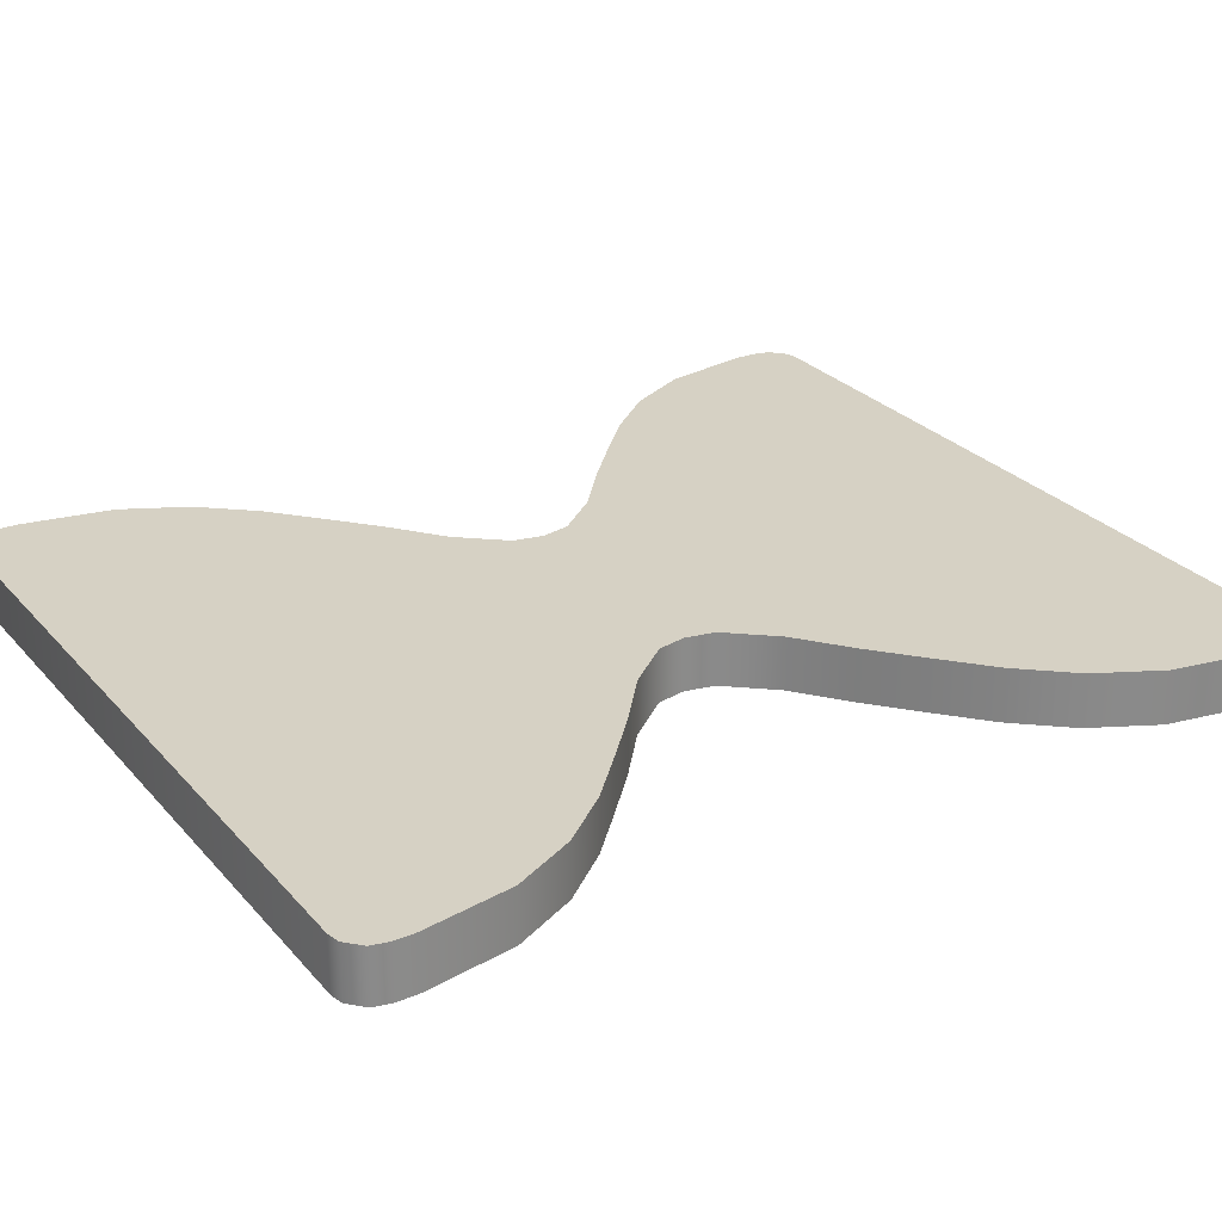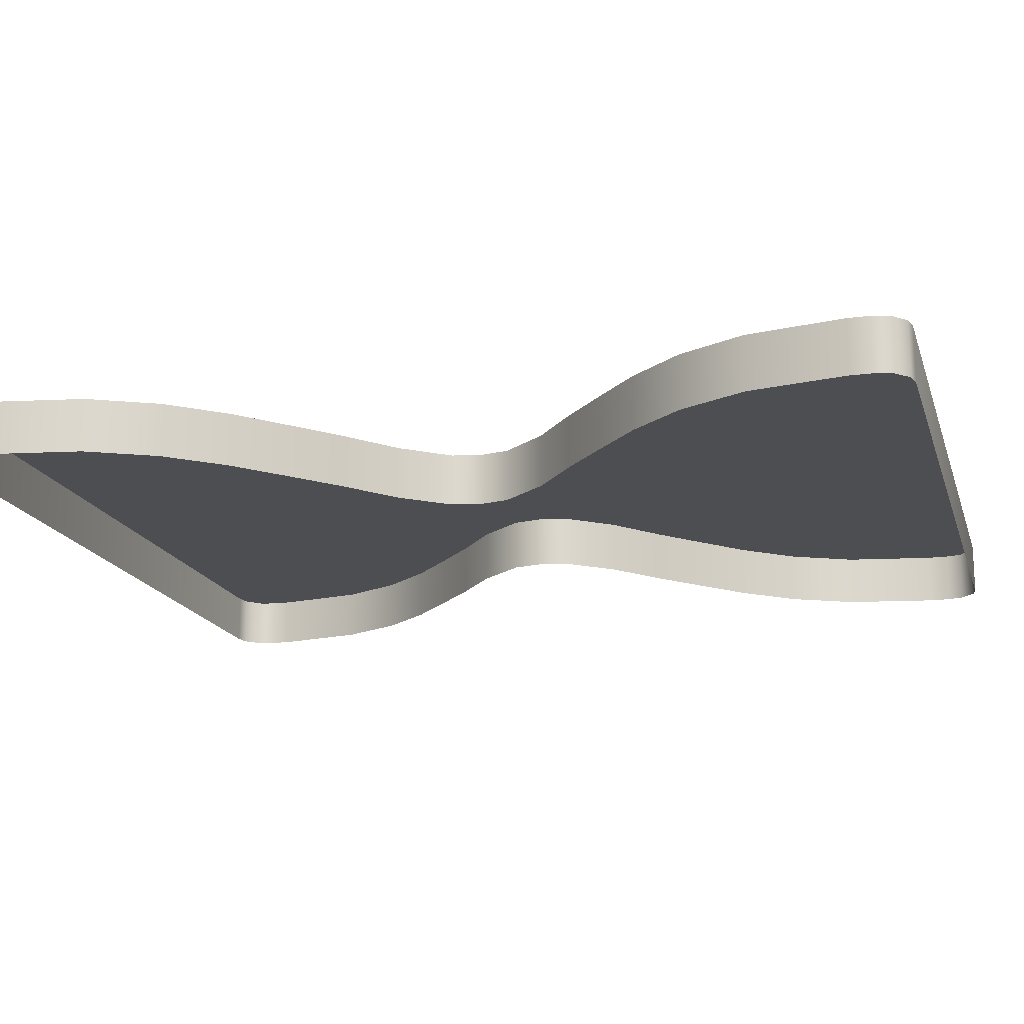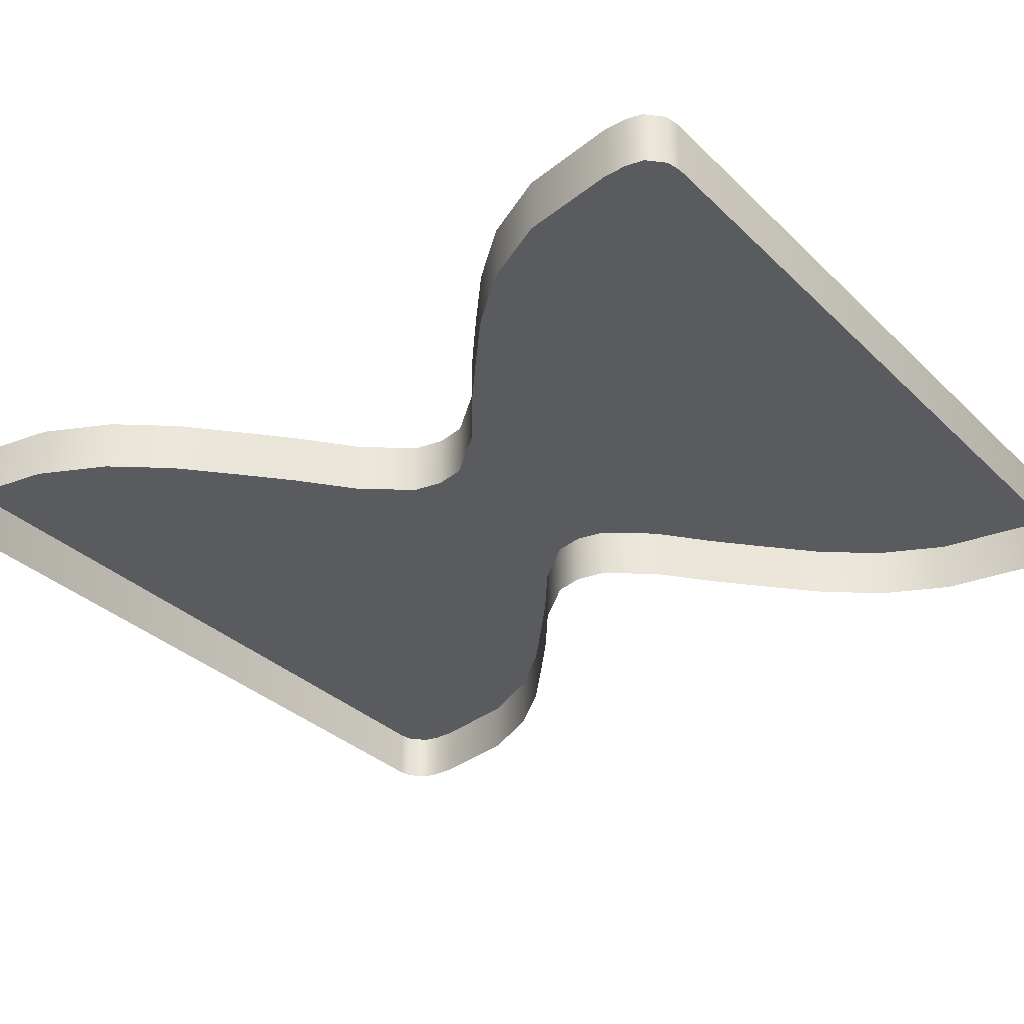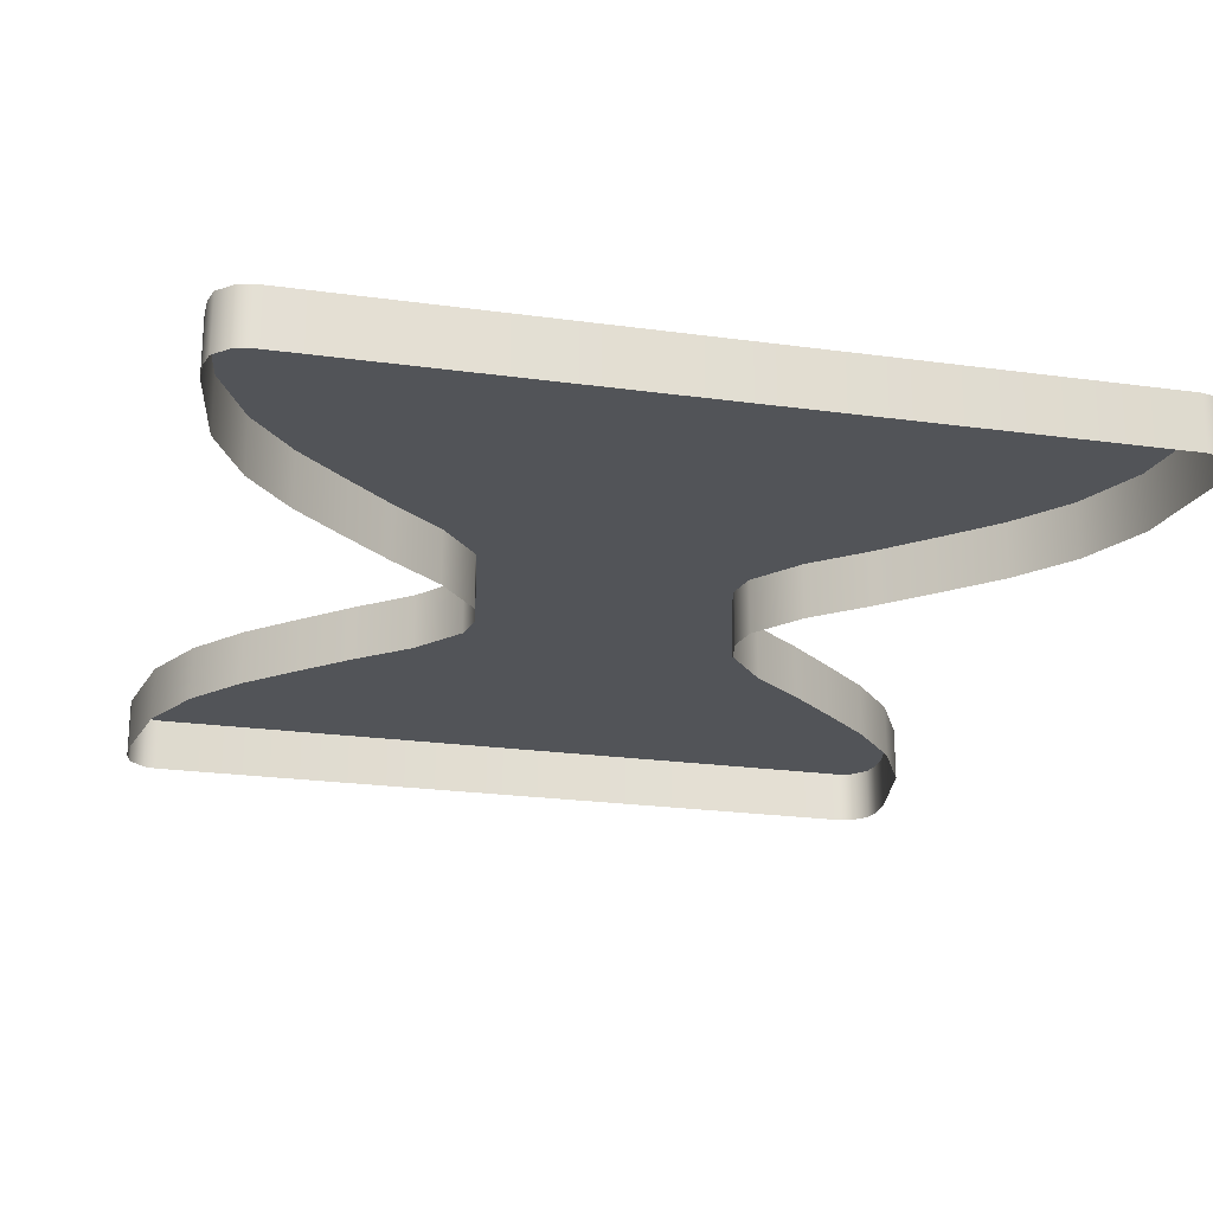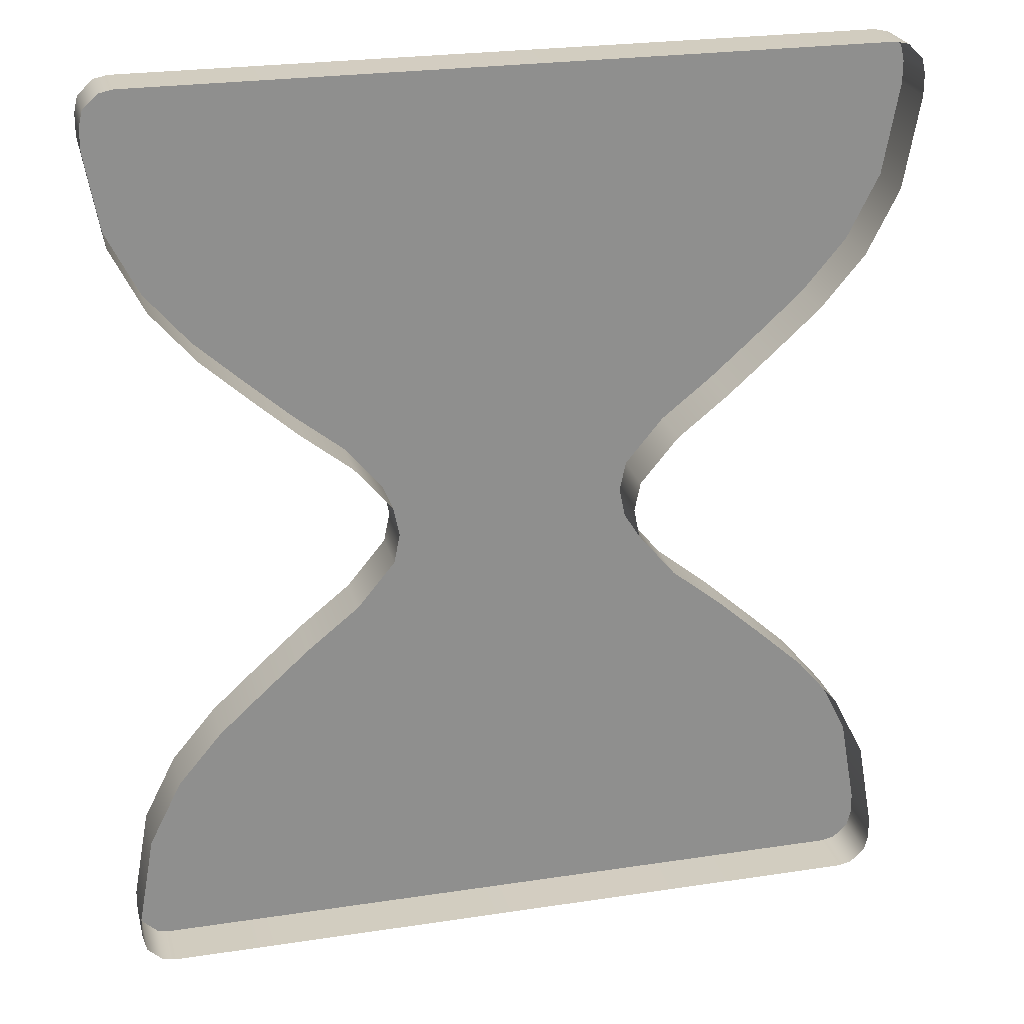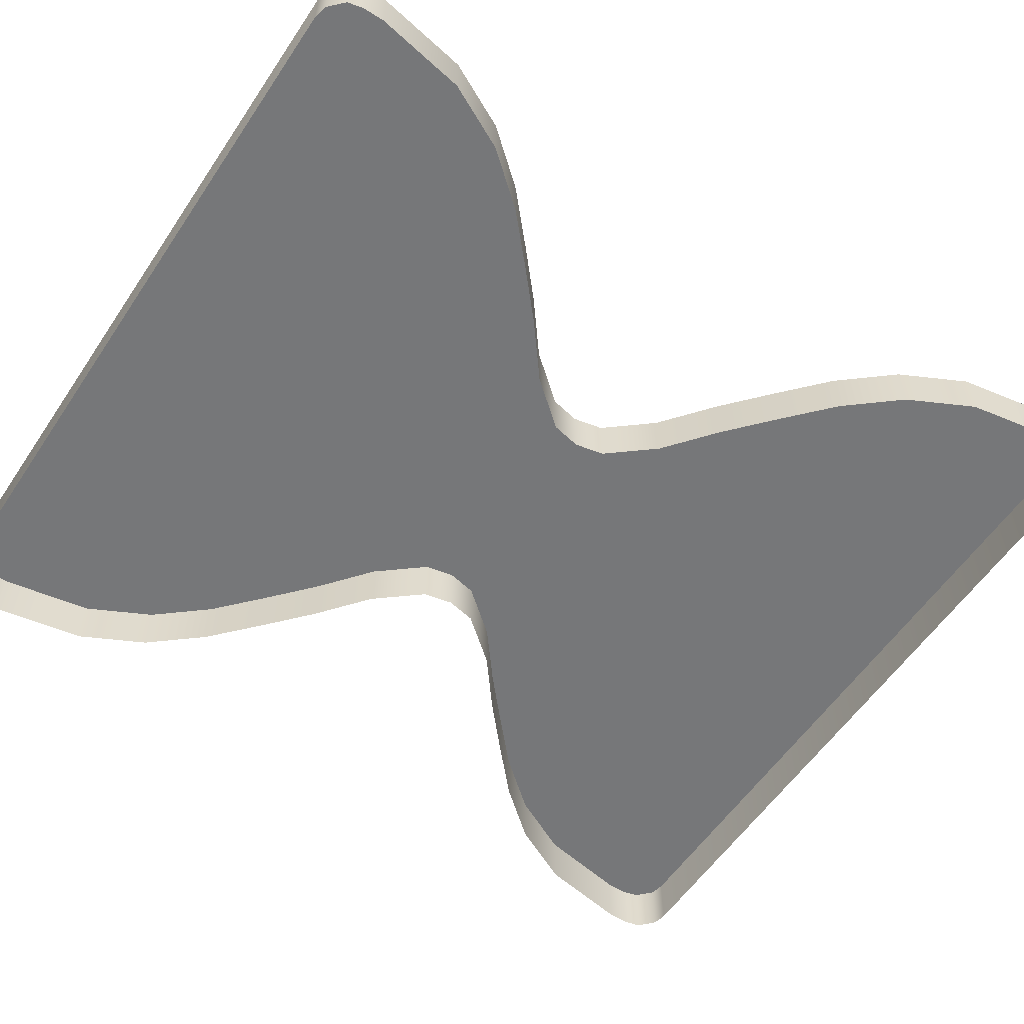
<metadata>
{"format":"obj","ext":"obj","renderer":"f3d","projection":"perspective","resolution":1024,"background":"white","views":[{"elev":26.9,"azim":58.4,"up":"+Z"},{"elev":-16.7,"azim":105.3,"up":"+Z"},{"elev":-33.0,"azim":127.5,"up":"+Z"},{"elev":-23.0,"azim":166.8,"up":"+Z"},{"elev":24.8,"azim":166.1,"up":"+Y"},{"elev":-57.1,"azim":56.5,"up":"+Z"}]}
</metadata>
<code>
g hourglass-b
v -0.1904 0.1025 0
v -0.1904 0.1025 0.0466
v 0.1904 0.1025 0
v 0.1904 0.1025 0.0466
v -0.273 0.177 0
v -0.2304 0.1381 0
v -0.273 0.177 0.0466
v -0.2304 0.1381 0.0466
v 0.273 0.177 0
v 0.2304 0.1381 0
v 0.273 0.177 0.0466
v 0.2304 0.1381 0.0466
v -0.3406 0.2804 0
v -0.3118 0.2232 0
v -0.3406 0.2804 0.0466
v -0.3118 0.2232 0.0466
v 0.3406 0.2804 0
v 0.3118 0.2232 0
v 0.3406 0.2804 0.0466
v 0.3118 0.2232 0.0466
v -0.326 0.4096 0
v -0.3383 0.4071 0
v -0.3517 0.3944 0
v -0.3549 0.3804 0
v -0.3549 0.3614 0
v -0.326 0.4096 0.0466
v -0.3383 0.4071 0.0466
v -0.3517 0.3944 0.0466
v -0.3549 0.3804 0.0466
v -0.3549 0.3614 0.0466
v 0.326 0.4096 0
v 0.3383 0.4071 0
v 0.3517 0.3944 0
v 0.3549 0.3804 0
v 0.3549 0.3614 0
v 0.326 0.4096 0.0466
v 0.3383 0.4071 0.0466
v 0.3517 0.3944 0.0466
v 0.3549 0.3804 0.0466
v 0.3549 0.3614 0.0466
v 5.96e-09 0.2889 0.0466
v -0.1904 -0.1025 0
v -0.1904 -0.1025 0.0466
v 0.1904 -0.1025 0
v 0.1904 -0.1025 0.0466
v -0.273 -0.177 0
v -0.2304 -0.1381 0
v -0.273 -0.177 0.0466
v -0.2304 -0.1381 0.0466
v 0.273 -0.177 0
v 0.2304 -0.1381 0
v 0.273 -0.177 0.0466
v 0.2304 -0.1381 0.0466
v -0.3406 -0.2804 0
v -0.3118 -0.2232 0
v -0.3406 -0.2804 0.0466
v -0.3118 -0.2232 0.0466
v 0.3406 -0.2804 0
v 0.3118 -0.2232 0
v 0.3406 -0.2804 0.0466
v 0.3118 -0.2232 0.0466
v -0.326 -0.4096 0
v -0.3383 -0.4071 0
v -0.3517 -0.3944 0
v -0.3549 -0.3804 0
v -0.3549 -0.3614 0
v -0.326 -0.4096 0.0466
v -0.3383 -0.4071 0.0466
v -0.3517 -0.3944 0.0466
v -0.3549 -0.3804 0.0466
v -0.3549 -0.3614 0.0466
v 0.326 -0.4096 0
v 0.3383 -0.4071 0
v 0.3517 -0.3944 0
v 0.3549 -0.3804 0
v 0.3549 -0.3614 0
v 0.326 -0.4096 0.0466
v 0.3383 -0.4071 0.0466
v 0.3517 -0.3944 0.0466
v 0.3549 -0.3804 0.0466
v 0.3549 -0.3614 0.0466
v 5.96e-09 -0.2889 0.0466
v -0.1068 0 0
v -0.1068 0 0.0466
v 0.1068 0 0
v 0.1068 0 0.0466
v -0.1455 -0.06646 0
v -0.1455 -0.06646 0.0466
v 0.1455 -0.06646 0
v 0.1455 -0.06646 0.0466
v -0.1121 -0.02596 0
v -0.1121 -0.02596 0.0466
v 0.1121 -0.02596 0
v 0.1121 -0.02596 0.0466
v -0.1455 0.06646 0
v -0.1121 0.02596 0
v -0.1455 0.06646 0.0466
v -0.1121 0.02596 0.0466
v 0.1455 0.06646 0
v 0.1121 0.02596 0
v 0.1455 0.06646 0.0466
v 0.1121 0.02596 0.0466
f 39 34 33 38
f 24 25 30 29
f 13 15 30 25
f 19 17 35 40
f 13 14 16 15
f 14 5 7 16
f 5 6 8 7
f 6 1 2 8
f 26 36 31 21
f 31 36 37 32
f 24 29 28 23
f 34 39 40 35
f 17 19 20 18
f 18 20 11 9
f 9 11 12 10
f 10 12 4 3
f 21 22 27 26
f 23 28 27 22
f 38 33 32 37
f 39 38 41
f 38 37 41
f 37 36 41
f 36 26 41
f 26 27 41
f 27 28 41
f 28 29 41
f 29 30 41
f 30 15 41
f 15 16 41
f 16 7 41
f 7 8 41
f 8 2 41
f 2 4 41
f 4 12 41
f 12 11 41
f 11 20 41
f 20 19 41
f 19 40 41
f 40 39 41
f 80 79 74 75
f 65 70 71 66
f 54 66 71 56
f 60 81 76 58
f 54 56 57 55
f 55 57 48 46
f 46 48 49 47
f 47 49 43 42
f 67 62 72 77
f 72 73 78 77
f 65 64 69 70
f 75 76 81 80
f 58 59 61 60
f 59 50 52 61
f 50 51 53 52
f 51 44 45 53
f 62 67 68 63
f 64 63 68 69
f 79 78 73 74
f 80 82 79
f 79 82 78
f 78 82 77
f 77 82 67
f 67 82 68
f 68 82 69
f 69 82 70
f 70 82 71
f 71 82 56
f 56 82 57
f 57 82 48
f 48 82 49
f 49 82 43
f 43 82 45
f 45 82 53
f 53 82 52
f 52 82 61
f 61 82 60
f 60 82 81
f 81 82 80
f 43 88 87 42
f 44 89 90 45
f 45 90 88 43
f 89 93 94 90
f 90 94 92 88
f 88 92 91 87
f 93 85 86 94
f 94 86 84 92
f 92 84 83 91
f 2 1 95 97
f 3 4 101 99
f 4 2 97 101
f 99 101 102 100
f 101 97 98 102
f 97 95 96 98
f 100 102 86 85
f 102 98 84 86
f 98 96 83 84

</code>
